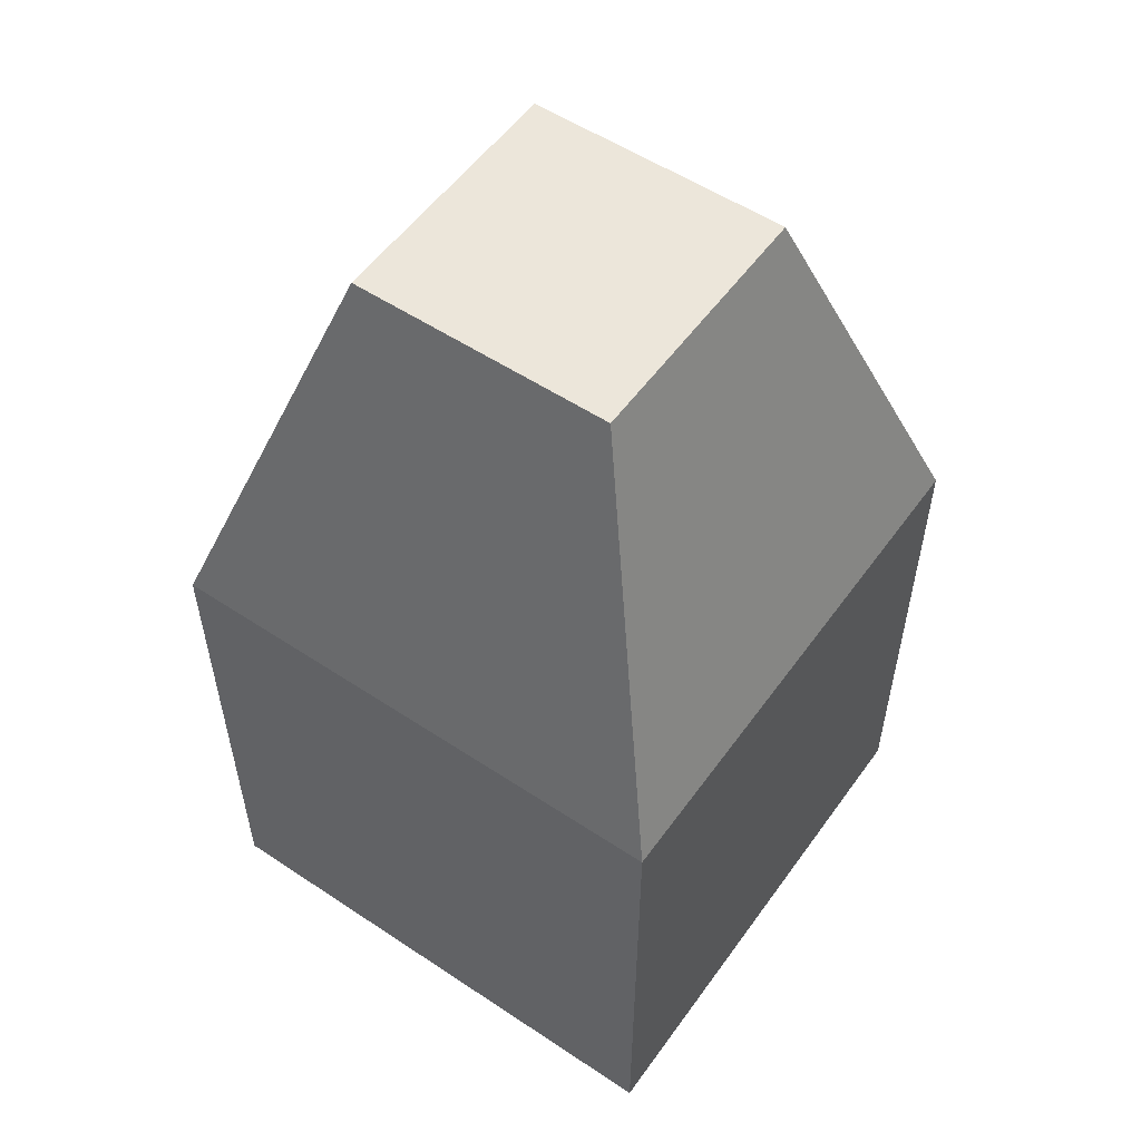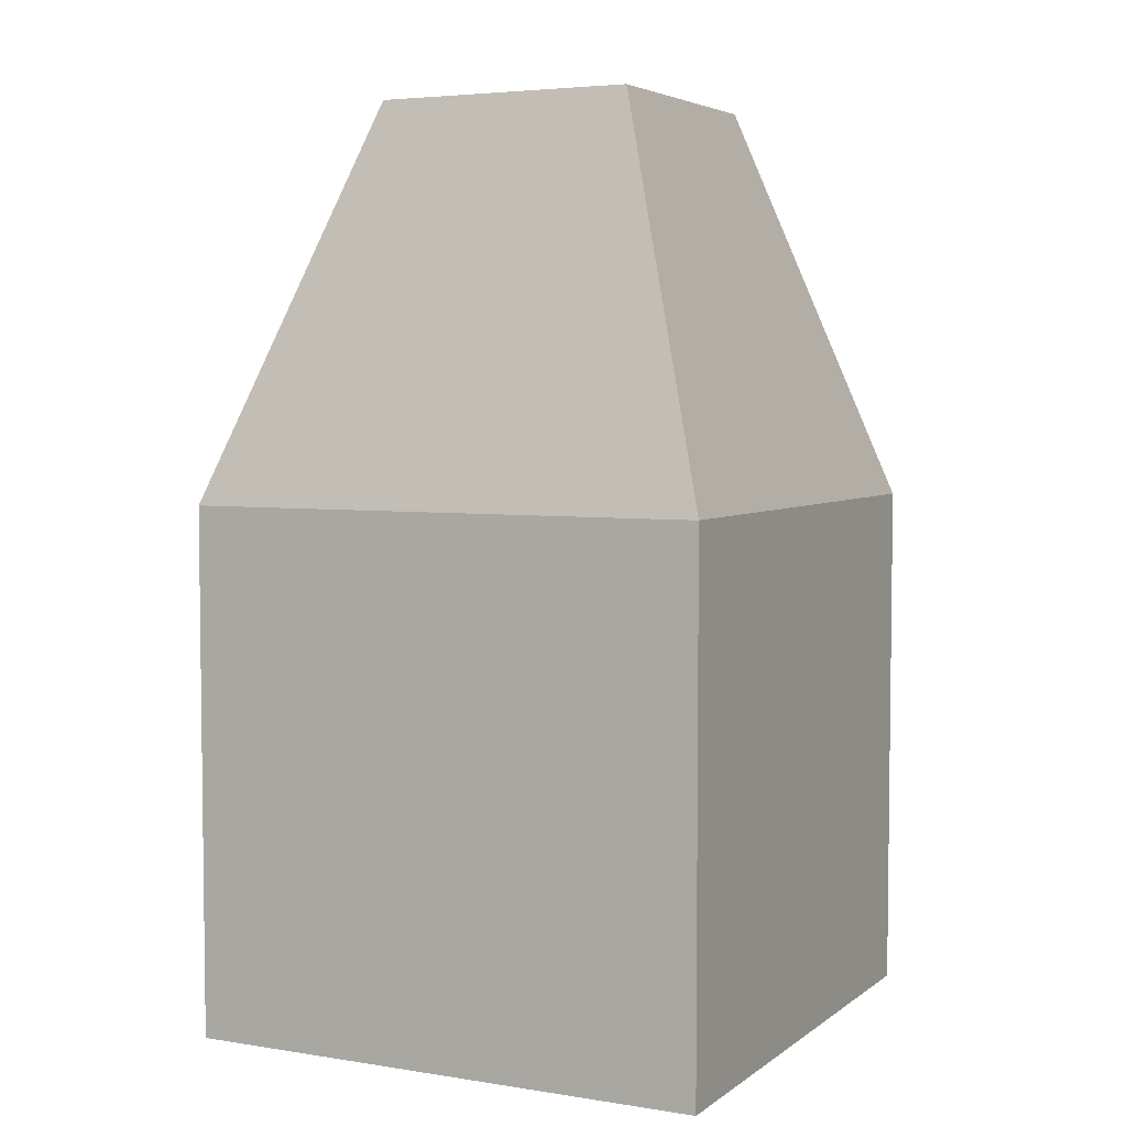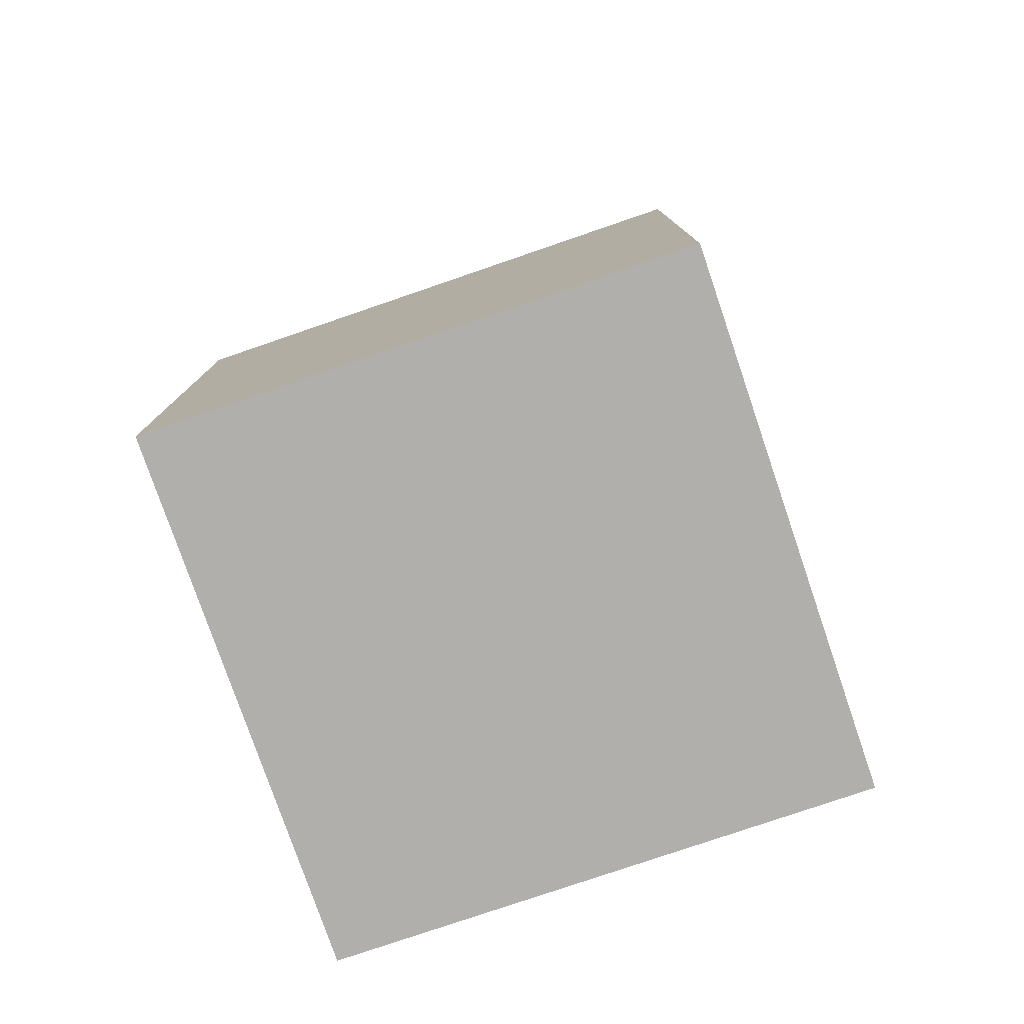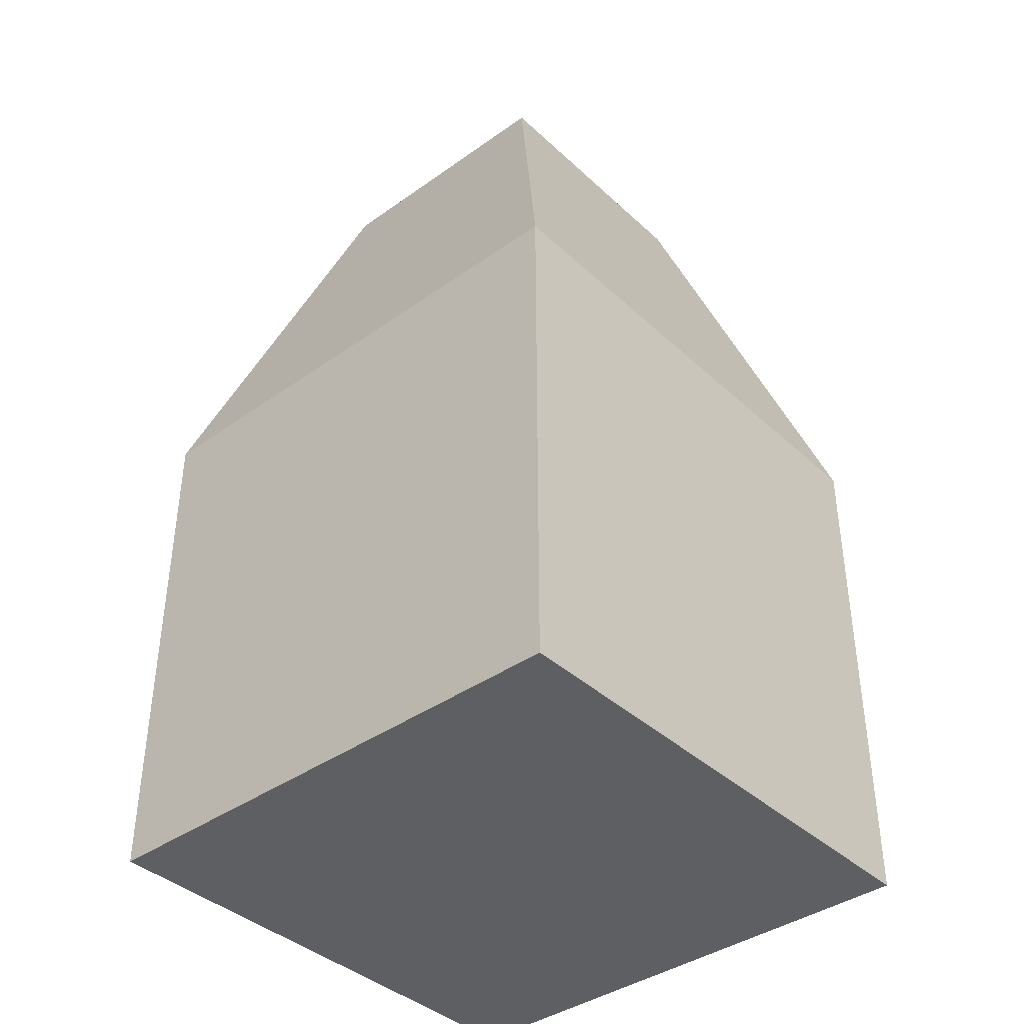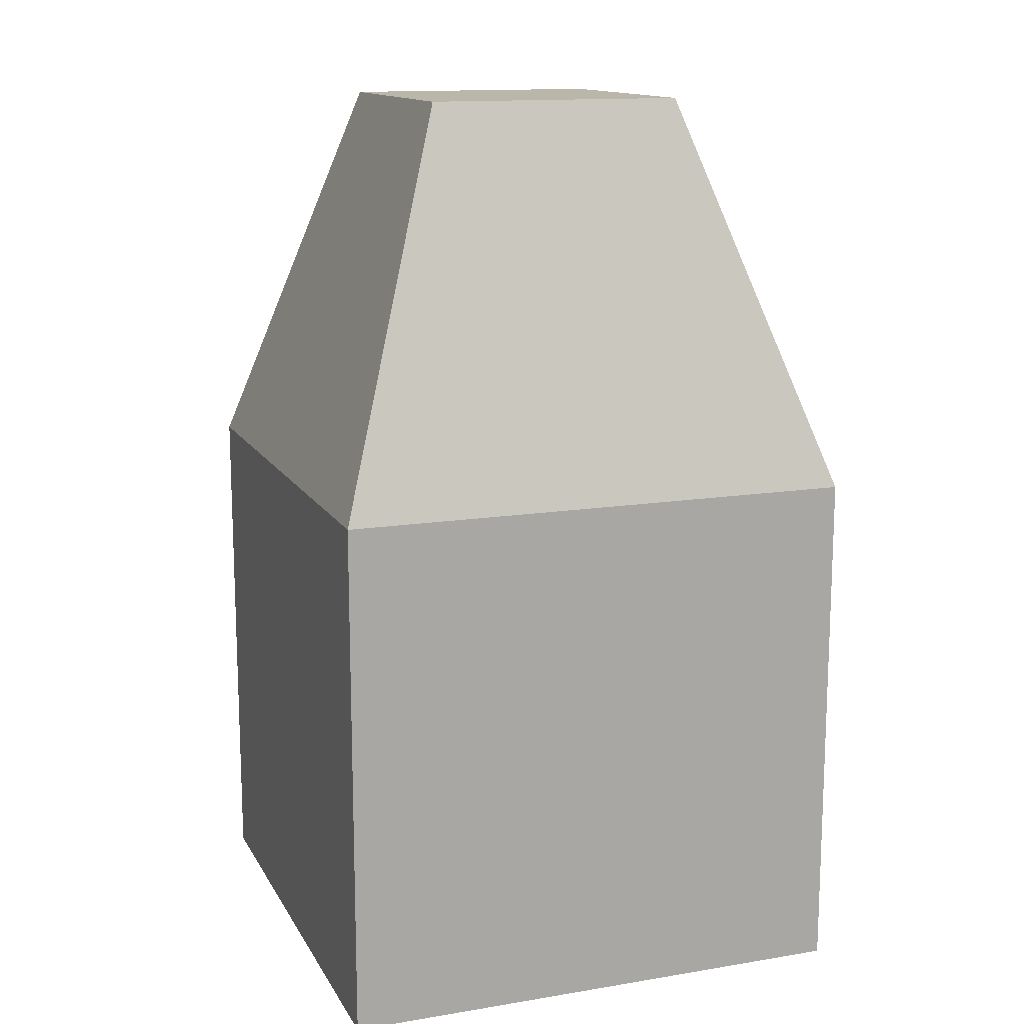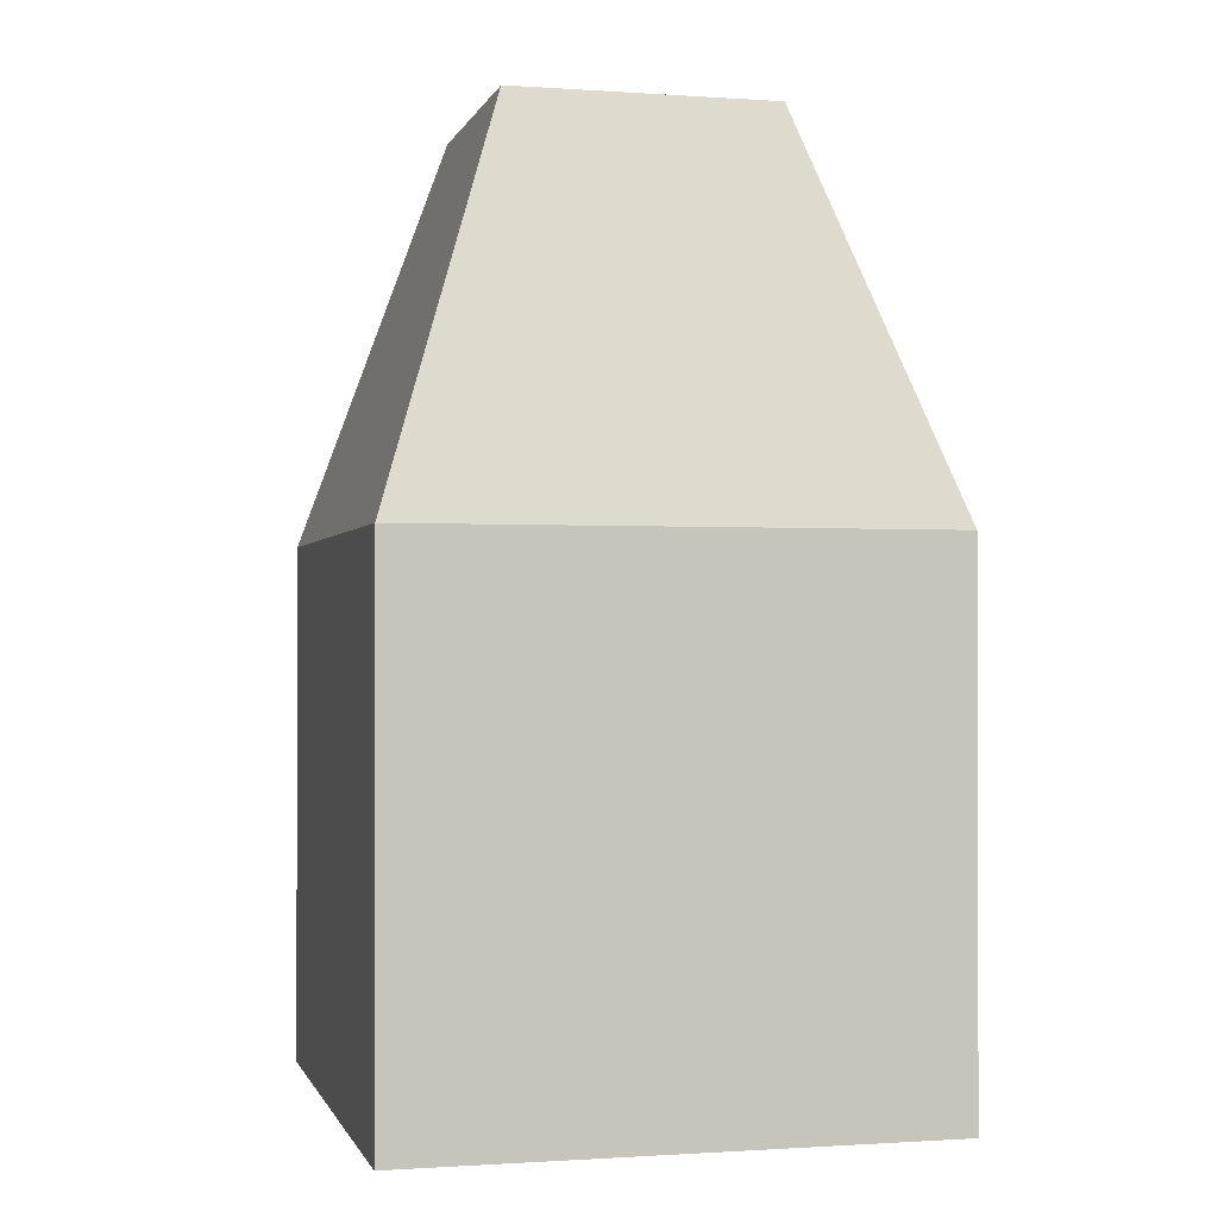
<metadata>
{"format":"obj","ext":"obj","renderer":"f3d","projection":"perspective","resolution":1024,"background":"white","views":[{"elev":54.6,"azim":-54.9,"up":"+Y"},{"elev":4.6,"azim":-153.3,"up":"+Y"},{"elev":-78.3,"azim":-71.1,"up":"+Y"},{"elev":-39.6,"azim":41.4,"up":"+Y"},{"elev":13.9,"azim":-110.0,"up":"+Y"},{"elev":-0.8,"azim":-14.2,"up":"+Y"}]}
</metadata>
<code>
o Cube.001
v 0 0 0
v 0 1 0
v 0 0 -1
v 0 1 -1
v 1 0 0
v 1 1 0
v 1 0 -1
v 1 1 -1
v 0.25 1.75 -0.25
v 0.25 1.75 -0.75
v 0.75 1.75 -0.75
v 0.75 1.75 -0.25
f 1 2 4 3
f 3 4 8 7
f 7 8 6 5
f 5 6 2 1
f 3 7 5 1
f 8 4 10 11
f 11 10 9 12
f 6 8 11 12
f 4 2 9 10
f 2 6 12 9

</code>
